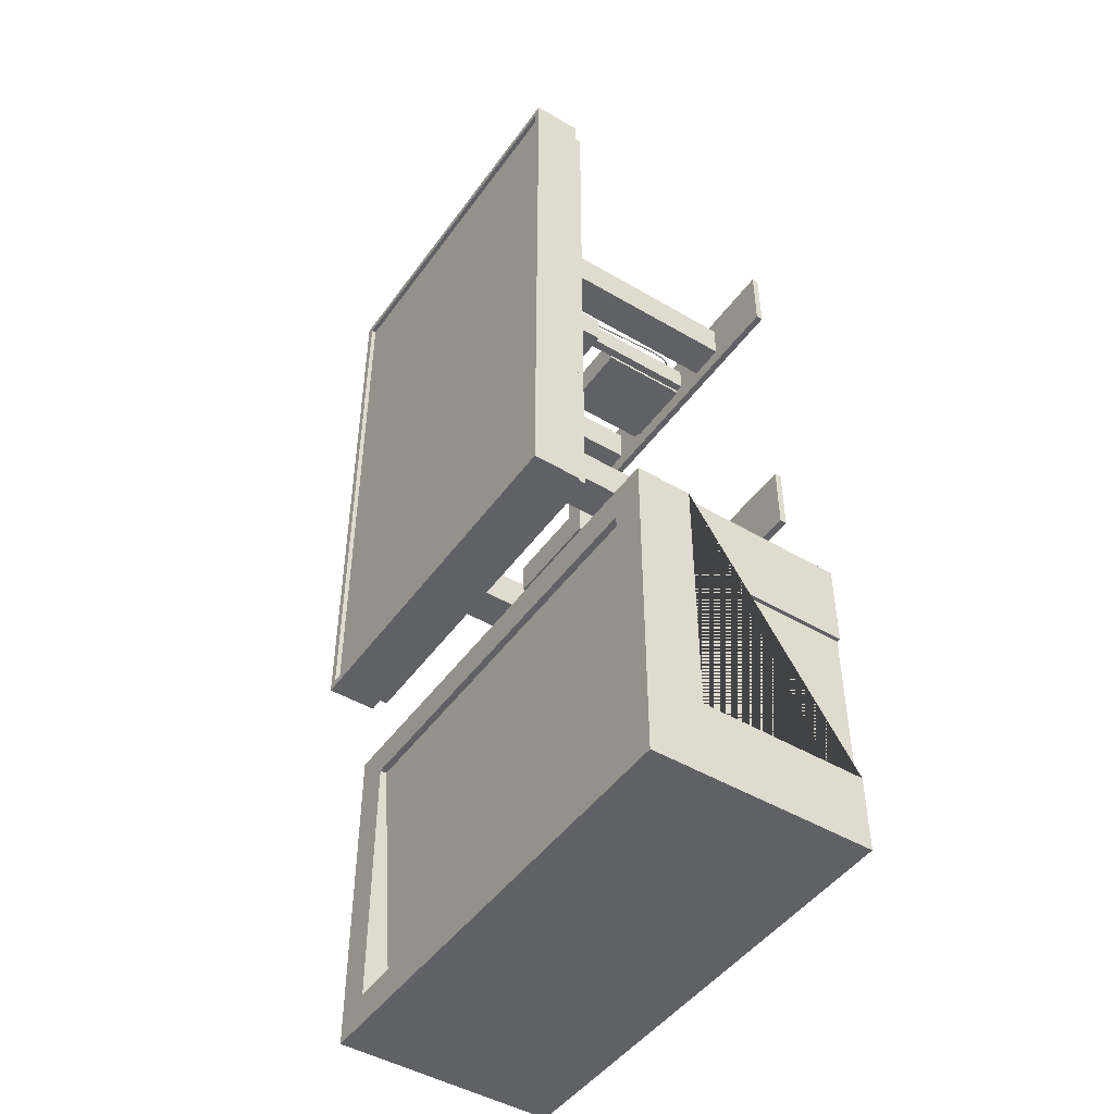
<metadata>
{"format":"obj","ext":"obj","renderer":"f3d","projection":"perspective","resolution":1024,"background":"white","views":[{"elev":-46.8,"azim":-123.8,"up":"+Z"}]}
</metadata>
<code>
v -498.6 0.9539 503.6
v -498.6 19.31 503.6
v -498.6 0.9539 316.5
v -498.6 19.31 316.5
v 498.6 0.9539 503.6
v 498.6 19.31 503.6
v 498.6 0.9539 316.5
v 498.6 19.31 316.5
v -52 202.7 1362
v -52 206.3 1362
v -52 202.7 1356
v -52 206.3 1356
v -48.42 202.7 1362
v -48.42 206.3 1362
v -48.42 202.7 1356
v -48.42 206.3 1356
v -52 206.3 1359
v -52 202.7 1359
v -48.42 206.3 1359
v -48.42 202.7 1359
v -48.42 189.6 1361
v -52 189.6 1361
v -48.42 189.6 1364
v -52 189.6 1364
v -128.5 335.1 1346
v -128.5 341.9 1344
v -126.3 335.1 1347
v -124.7 341.9 1346
v -126.3 335.1 1350
v -124.7 341.9 1351
v -128.5 335.1 1351
v -128.5 341.9 1353
v -130.7 335.1 1350
v -132.3 341.9 1351
v -130.7 335.1 1347
v -132.3 341.9 1346
v -130.8 262.9 1348
v -128.6 262.9 1349
v -128.6 262.9 1352
v -130.8 262.9 1353
v -133 262.9 1352
v -133 262.9 1349
v -133.6 169.9 1352
v -131.4 169.9 1353
v -131.4 169.9 1355
v -133.6 169.9 1357
v -135.8 169.9 1355
v -135.8 169.9 1353
v -121.9 73.9 1363
v -121.9 73.9 1365
v -120.2 75.23 1366
v -118.5 76.55 1365
v -118.5 76.55 1363
v -120.2 75.23 1361
v -129.5 97.58 1357
v -127.5 98.42 1358
v -127.5 98.42 1360
v -129.5 97.58 1362
v -131.5 96.74 1360
v -131.5 96.74 1358
v -135.8 133.7 1355
v -135.8 133.7 1357
v -133.6 133.7 1359
v -131.4 133.7 1357
v -131.4 133.7 1355
v -133.6 133.7 1354
v -114.1 64.05 1366
v -114.1 64.05 1368
v -113.2 66 1369
v -112.2 67.96 1368
v -112.2 67.96 1366
v -113.2 66 1364
v -106.5 60.34 1367
v -106.5 60.34 1369
v -105.9 62.44 1370
v -105.3 64.54 1369
v -105.3 64.54 1367
v -105.9 62.44 1365
v -98.72 58.32 1367
v -98.72 58.32 1370
v -98.99 60.49 1371
v -99.26 62.66 1370
v -99.26 62.66 1367
v -98.99 60.49 1366
v -90.36 59.42 1367
v -90.36 59.42 1370
v -91.15 61.46 1371
v -91.93 63.49 1370
v -91.93 63.49 1367
v -91.15 61.46 1366
v -81.15 63.06 1367
v -81.15 63.06 1370
v -82.44 64.82 1371
v -83.73 66.58 1370
v -83.73 66.58 1367
v -82.44 64.82 1366
v -71.75 70 1367
v -71.75 70 1370
v -73.37 71.46 1371
v -74.99 72.93 1370
v -74.99 72.93 1367
v -73.37 71.46 1366
v -66.54 75.89 1367
v -66.54 75.89 1370
v -68.5 76.86 1371
v -70.46 77.83 1370
v -70.46 77.83 1367
v -68.5 76.86 1366
v -60.97 87.15 1367
v -60.97 87.15 1370
v -63.02 87.9 1371
v -65.07 88.66 1370
v -65.07 88.66 1367
v -63.02 87.9 1366
v -55.87 101 1367
v -55.87 101 1370
v -58.01 101.5 1371
v -60.15 101.9 1370
v -60.15 101.9 1367
v -58.01 101.5 1366
v -52.29 119 1367
v -52.29 119 1370
v -54.47 119.1 1371
v -56.65 119.2 1370
v -56.65 119.2 1367
v -54.47 119.1 1366
v -48.53 180.2 1367
v -48.53 180.2 1370
v -50.72 180.2 1371
v -52.9 180.2 1370
v -52.9 180.2 1367
v -50.72 180.2 1366
v -44.07 208.8 1365
v -44.07 208.8 1372
v -50.29 208.8 1375
v -56.52 208.8 1372
v -56.52 208.8 1365
v -50.29 208.8 1361
v -47.85 211.5 1367
v -47.85 211.5 1370
v -50.29 211.5 1371
v -52.74 211.5 1370
v -52.74 211.5 1367
v -50.29 211.5 1365
v -47.85 228.6 1364
v -47.85 229.3 1367
v -50.29 229.7 1368
v -52.74 229.3 1367
v -52.74 228.6 1364
v -50.29 228.2 1363
v -47.85 236.6 1356
v -47.85 238 1358
v -50.29 238.7 1359
v -52.74 238 1358
v -52.74 236.6 1356
v -50.29 235.8 1355
v -89.7 27.64 1360
v -89.7 110.7 1360
v -89.7 27.64 1335
v -89.7 110.7 1335
v 89.88 27.64 1360
v 89.88 110.7 1360
v 89.88 27.64 1335
v 89.88 110.7 1335
v -89.7 120.4 1360
v -89.7 159.5 1360
v -89.7 120.4 1335
v -89.7 159.5 1335
v 89.88 120.4 1360
v 89.88 159.5 1360
v 89.88 120.4 1335
v 89.88 159.5 1335
v -17.4 179.7 1364
v -17.4 247.5 1374
v -17.4 183.6 1339
v -17.4 251.3 1350
v 67.29 179.7 1364
v 67.29 247.5 1374
v 67.29 183.6 1339
v 67.29 251.3 1350
v -138.6 340.2 1355
v -138.6 419.2 1355
v -138.6 340.2 1268
v -138.6 419.2 1268
v 138.6 340.2 1355
v 138.6 419.2 1355
v 138.6 340.2 1268
v 138.6 419.2 1268
v 98.78 15.51 1346
v 98.78 342.4 1346
v 98.78 15.51 1277
v 98.78 342.4 1277
v 122.4 15.51 1346
v 122.4 342.4 1346
v 122.4 15.51 1277
v 122.4 342.4 1277
v -122 15.51 1346
v -122 342.4 1346
v -122 15.51 1277
v -122 342.4 1277
v -98.37 15.51 1346
v -98.37 342.4 1346
v -98.37 15.51 1277
v -98.37 342.4 1277
v -100 17.03 1355
v -100 267 1355
v -100 17.03 1268
v -100 267 1268
v 100 17.03 1355
v 100 267 1355
v 100 17.03 1268
v 100 267 1268
v -82.83 260.6 1364
v -82.83 260.6 1316
v -82.83 170.4 1316
v -82.83 170.4 1364
v -61 188.1 1364
v 82.83 170.4 1364
v 82.83 260.6 1364
v -39.17 242.2 1364
v -39.17 188.1 1364
v -61 242.2 1364
v 82.83 260.6 1316
v 82.83 170.4 1316
v -61 188.1 1349
v -61 242.2 1349
v -39.17 242.2 1349
v -39.17 188.1 1349
v -150 7e-06 -4.02
v -150 350 -4.02
v -150 7e-06 -23.52
v -150 350 -23.52
v 150 7e-06 -4.02
v 150 350 -4.02
v 150 7e-06 -23.52
v 150 350 -23.52
v -498.6 0.954 1403
v -498.6 19.31 1403
v -498.6 0.9539 1216
v -498.6 19.31 1216
v 498.6 0.954 1403
v 498.6 19.31 1403
v 498.6 0.9539 1216
v 498.6 19.31 1216
v -52 202.7 462.8
v -52 206.3 462.8
v -52 202.7 456.4
v -52 206.3 456.4
v -48.42 202.7 462.8
v -48.42 206.3 462.8
v -48.42 202.7 456.4
v -48.42 206.3 456.4
v -52 206.3 459.6
v -52 202.7 459.6
v -48.42 206.3 459.6
v -48.42 202.7 459.6
v -48.42 189.6 461.7
v -52 189.6 461.7
v -48.42 189.6 464.9
v -52 189.6 464.9
v -128.5 335.1 446.3
v -128.5 341.9 444.5
v -126.3 335.1 447.6
v -124.7 341.9 446.6
v -126.3 335.1 450.1
v -124.7 341.9 451
v -128.5 335.1 451.4
v -128.5 341.9 453.2
v -130.7 335.1 450.1
v -132.3 341.9 451
v -130.7 335.1 447.6
v -132.3 341.9 446.6
v -130.8 262.9 448.6
v -128.6 262.9 449.8
v -128.6 262.9 452.4
v -130.8 262.9 453.6
v -133 262.9 452.4
v -133 262.9 449.8
v -133.6 169.9 452
v -131.4 169.9 453.2
v -131.4 169.9 455.7
v -133.6 169.9 457
v -135.8 169.9 455.7
v -135.8 169.9 453.2
v -121.9 73.9 463
v -121.9 73.9 465.5
v -120.2 75.23 466.8
v -118.5 76.55 465.5
v -118.5 76.55 463
v -120.2 75.23 461.8
v -129.5 97.58 457.1
v -127.5 98.42 458.4
v -127.5 98.42 460.9
v -129.5 97.58 462.1
v -131.5 96.74 460.9
v -131.5 96.74 458.4
v -135.8 133.7 455.4
v -135.8 133.7 457.9
v -133.6 133.7 459.2
v -131.4 133.7 457.9
v -131.4 133.7 455.4
v -133.6 133.7 454.2
v -114.1 64.04 466
v -114.1 64.04 468.5
v -113.2 66 469.7
v -112.2 67.96 468.5
v -112.2 67.96 466
v -113.2 66 464.7
v -106.5 60.34 467
v -106.5 60.34 469.6
v -105.9 62.44 470.8
v -105.3 64.54 469.6
v -105.3 64.54 467
v -105.9 62.44 465.8
v -98.72 58.32 467.5
v -98.72 58.32 470
v -98.99 60.49 471.2
v -99.26 62.66 470
v -99.26 62.66 467.5
v -98.99 60.49 466.2
v -90.36 59.42 467.5
v -90.36 59.42 470
v -91.15 61.46 471.2
v -91.93 63.49 470
v -91.93 63.49 467.5
v -91.15 61.46 466.2
v -81.15 63.06 467.5
v -81.15 63.06 470
v -82.44 64.82 471.2
v -83.73 66.58 470
v -83.73 66.58 467.5
v -82.44 64.82 466.2
v -71.75 70 467.5
v -71.75 70 470
v -73.37 71.46 471.2
v -74.99 72.93 470
v -74.99 72.93 467.5
v -73.37 71.46 466.2
v -66.54 75.89 467.5
v -66.54 75.89 470
v -68.5 76.86 471.2
v -70.46 77.83 470
v -70.46 77.83 467.5
v -68.5 76.86 466.2
v -60.97 87.15 467.5
v -60.97 87.15 470
v -63.02 87.9 471.2
v -65.07 88.66 470
v -65.07 88.66 467.5
v -63.02 87.9 466.2
v -55.87 101 467.5
v -55.87 101 470
v -58.01 101.5 471.2
v -60.15 101.9 470
v -60.15 101.9 467.5
v -58.01 101.5 466.2
v -52.29 119 467.5
v -52.29 119 470
v -54.47 119.1 471.2
v -56.65 119.2 470
v -56.65 119.2 467.5
v -54.47 119.1 466.2
v -48.53 180.2 467.5
v -48.53 180.2 470
v -50.72 180.2 471.2
v -52.9 180.2 470
v -52.9 180.2 467.5
v -50.72 180.2 466.2
v -44.07 208.8 465.1
v -44.07 208.8 472.3
v -50.29 208.8 475.9
v -56.52 208.8 472.3
v -56.52 208.8 465.1
v -50.29 208.8 461.5
v -47.85 211.5 467.3
v -47.85 211.5 470.1
v -50.29 211.5 471.5
v -52.74 211.5 470.1
v -52.74 211.5 467.3
v -50.29 211.5 465.9
v -47.85 228.6 464.6
v -47.85 229.3 467.4
v -50.29 229.7 468.7
v -52.74 229.3 467.4
v -52.74 228.6 464.6
v -50.29 228.2 463.3
v -47.85 236.6 456.3
v -47.85 238 458.7
v -50.29 238.7 459.9
v -52.74 238 458.7
v -52.74 236.6 456.3
v -50.29 235.8 455.1
v -89.7 27.64 460.2
v -89.7 110.7 460.2
v -89.7 27.64 435.2
v -89.7 110.7 435.2
v 89.88 27.64 460.2
v 89.88 110.7 460.2
v 89.88 27.64 435.2
v 89.88 110.7 435.2
v -89.7 120.4 460.2
v -89.7 159.5 460.2
v -89.7 120.4 435.2
v -89.7 159.5 435.2
v 89.88 120.4 460.2
v 89.88 159.5 460.2
v 89.88 120.4 435.2
v 89.88 159.5 435.2
v -17.4 179.7 464.3
v -17.4 247.5 474.8
v -17.4 183.6 439.5
v -17.4 251.3 450
v 67.29 179.7 464.3
v 67.29 247.5 474.8
v 67.29 183.6 439.5
v 67.29 251.3 450
v -138.6 340.2 455.9
v -138.6 419.2 455.9
v -138.6 340.2 368.8
v -138.6 419.2 368.8
v 138.6 340.2 455.9
v 138.6 419.2 455.9
v 138.6 340.2 368.8
v 138.6 419.2 368.8
v 98.78 15.51 446.8
v 98.78 342.4 446.8
v 98.78 15.51 377.9
v 98.78 342.4 377.9
v 122.4 15.51 446.8
v 122.4 342.4 446.8
v 122.4 15.51 377.9
v 122.4 342.4 377.9
v -122 15.51 446.8
v -122 342.4 446.8
v -122 15.51 377.9
v -122 342.4 377.9
v -98.37 15.51 446.8
v -98.37 342.4 446.8
v -98.37 15.51 377.9
v -98.37 342.4 377.9
v -100 17.03 455.9
v -100 267 455.9
v -100 17.03 368.8
v -100 267 368.8
v 100 17.03 455.9
v 100 267 455.9
v 100 17.03 368.8
v 100 267 368.8
v -82.83 260.6 464.4
v -82.83 260.6 416.5
v -82.83 170.4 416.5
v -82.83 170.4 464.4
v -61 188.1 464.4
v 82.83 170.4 464.4
v 82.83 260.6 464.4
v -39.17 242.2 464.4
v -39.17 188.1 464.4
v -61 242.2 464.4
v 82.83 260.6 416.5
v 82.83 170.4 416.5
v -61 188.1 449.3
v -61 242.2 449.3
v -39.17 242.2 449.3
v -39.17 188.1 449.3
v -299.9 1.059 1361
v -299.9 774.1 1361
v -299.9 1.059 1260
v -299.9 774.1 1260
v -199.7 1.059 1361
v -199.7 774.1 1361
v -199.7 1.059 1260
v -199.7 774.1 1260
v 199.5 1.059 1361
v 199.5 774.1 1361
v 199.5 1.059 1260
v 199.5 774.1 1260
v 299.7 1.059 1361
v 299.7 774.1 1361
v 299.7 1.059 1260
v 299.7 774.1 1260
v 199.5 1.059 462
v 199.5 774.1 462
v 199.5 1.059 361.8
v 199.5 774.1 361.8
v 299.7 1.059 462
v 299.7 774.1 462
v 299.7 1.059 361.8
v 299.7 774.1 361.8
v -299.9 1.059 462
v -299.9 774.1 462
v -299.9 1.059 361.8
v -299.9 774.1 361.8
v -199.7 1.059 462
v -199.7 774.1 462
v -199.7 1.059 361.8
v -199.7 774.1 361.8
v -500 668.2 1670
v -500 781.7 1670
v -500 668.2 69.9
v -500 781.7 69.9
v 500 668.2 1670
v 500 781.7 1670
v 500 668.2 69.9
v 500 781.7 69.9
v -480 668.2 90.16
v -480 668.2 1650
v 480 668.2 90.16
v 480 668.2 1650
v -480 637.8 90.16
v -480 637.8 1650
v 480 637.8 90.16
v 480 637.8 1650
v -500 799.4 1670
v -500 799.4 69.9
v 500 799.4 69.9
v 500 799.4 1670
v -479.8 799.4 1649
v -479.8 799.4 90.4
v 479.8 799.4 90.4
v 479.8 799.4 1649
v -479.8 787 1649
v -479.8 787 90.4
v 479.8 787 90.4
v 479.8 787 1649
v -500 781.7 869.9
v -500 668.2 869.9
v 500 781.7 869.9
v 500 668.2 869.9
v -480 668.2 869.9
v 480 668.2 869.9
v -480 637.8 869.9
v 480 637.8 869.9
v -500 799.4 869.9
v 500 799.4 869.9
v -479.8 799.4 869.9
v 479.8 799.4 869.9
v -479.8 787 869.9
v 479.8 787 869.9
v -301.2 0.9017 -232.3
v -301.2 0.9017 0.6937
v -639.9 0.9017 0.6936
v -639.9 0.9017 -232.3
v -301.2 477.7 -232.3
v -301.2 477.7 0.6937
v -639.9 477.7 0.6936
v -639.9 477.7 -232.3
v 557 0.9016 -710.1
v 557 0.9017 -10.07
v -629.4 0.9017 -10.07
v -629.4 0.9016 -710.1
v 557 450.9 -710.1
v 557 450.9 -10.07
v -629.4 450.9 -10.07
v -629.4 450.9 -710.1
v 650 0.8453 -890.3
v 650 0.8454 9.698
v 452.9 0.8454 9.698
v 452.9 0.8453 -682.9
v -650 0.8453 -682.9
v -650 0.8453 -890.3
v 650 600.8 -890.3
v -650 600.8 -890.3
v 650 600.8 9.698
v -650 600.8 9.698
v -650 449.3 9.698
v 452.9 449.3 9.698
v -650 449.3 -682.9
v 452.9 449.3 -682.9
v -555.1 600.8 -800.7
v 555.1 600.8 -800.7
v 555.1 600.8 -79.94
v -555.1 600.8 -79.94
v -555.1 527.9 -800.7
v 555.1 527.9 -800.7
v 555.1 582.7 -79.94
v -555.1 582.7 -79.94
f 2 4 3 1
f 4 8 7 3
f 8 6 5 7
f 6 2 1 5
f 1 3 7 5
f 6 8 4 2
f 17 12 11 18
f 12 16 15 11
f 19 14 13 20
f 14 10 9 13
f 20 18 24 23
f 19 16 12 17
f 14 19 17 10
f 9 18 20 13
f 16 19 20 15
f 10 17 18 9
f 24 22 21 23
f 18 11 22 24
f 15 20 23 21
f 11 15 21 22
f 25 26 28 27
f 27 28 30 29
f 29 30 32 31
f 31 32 34 33
f 28 26 36 34 32 30
f 35 36 26 25
f 33 34 36 35
f 35 25 37 42
f 42 37 43 48
f 33 35 42 41
f 31 33 41 40
f 29 31 40 39
f 27 29 39 38
f 25 27 38 37
f 41 42 48 47
f 40 41 47 46
f 39 40 46 45
f 38 39 45 44
f 37 38 44 43
f 57 58 51 52
f 63 62 59 58
f 52 51 69 70
f 56 57 52 53
f 55 56 53 54
f 60 55 54 49
f 59 60 49 50
f 44 45 64 65
f 58 59 50 51
f 66 65 56 55
f 65 64 57 56
f 64 63 58 57
f 61 66 55 60
f 48 43 66 61
f 62 61 60 59
f 47 48 61 62
f 46 47 62 63
f 45 46 63 64
f 43 44 65 66
f 70 69 75 76
f 54 53 71 72
f 53 52 70 71
f 50 49 67 68
f 49 54 72 67
f 51 50 68 69
f 76 75 81 82
f 72 71 77 78
f 71 70 76 77
f 68 67 73 74
f 67 72 78 73
f 69 68 74 75
f 82 81 87 88
f 78 77 83 84
f 77 76 82 83
f 74 73 79 80
f 73 78 84 79
f 75 74 80 81
f 88 87 93 94
f 84 83 89 90
f 83 82 88 89
f 80 79 85 86
f 79 84 90 85
f 81 80 86 87
f 94 93 99 100
f 90 89 95 96
f 89 88 94 95
f 86 85 91 92
f 85 90 96 91
f 87 86 92 93
f 100 99 105 106
f 96 95 101 102
f 95 94 100 101
f 92 91 97 98
f 91 96 102 97
f 93 92 98 99
f 106 105 111 112
f 102 101 107 108
f 101 100 106 107
f 98 97 103 104
f 97 102 108 103
f 99 98 104 105
f 112 111 117 118
f 108 107 113 114
f 107 106 112 113
f 104 103 109 110
f 103 108 114 109
f 105 104 110 111
f 118 117 123 124
f 114 113 119 120
f 113 112 118 119
f 110 109 115 116
f 109 114 120 115
f 111 110 116 117
f 124 123 129 130
f 120 119 125 126
f 119 118 124 125
f 116 115 121 122
f 115 120 126 121
f 117 116 122 123
f 130 129 135 136
f 126 125 131 132
f 125 124 130 131
f 122 121 127 128
f 121 126 132 127
f 123 122 128 129
f 136 135 141 142
f 132 131 137 138
f 131 130 136 137
f 128 127 133 134
f 127 132 138 133
f 129 128 134 135
f 142 141 147 148
f 138 137 143 144
f 137 136 142 143
f 134 133 139 140
f 133 138 144 139
f 135 134 140 141
f 148 147 153 154
f 144 143 149 150
f 143 142 148 149
f 140 139 145 146
f 139 144 150 145
f 141 140 146 147
f 156 155 154 153 152 151
f 150 149 155 156
f 149 148 154 155
f 146 145 151 152
f 145 150 156 151
f 147 146 152 153
f 158 160 159 157
f 160 164 163 159
f 164 162 161 163
f 162 158 157 161
f 157 159 163 161
f 162 164 160 158
f 166 168 167 165
f 168 172 171 167
f 172 170 169 171
f 170 166 165 169
f 165 167 171 169
f 170 172 168 166
f 174 176 175 173
f 176 180 179 175
f 180 178 177 179
f 178 174 173 177
f 173 175 179 177
f 178 180 176 174
f 182 184 183 181
f 184 188 187 183
f 188 186 185 187
f 186 182 181 185
f 181 183 187 185
f 186 188 184 182
f 190 192 191 189
f 192 196 195 191
f 196 194 193 195
f 194 190 189 193
f 189 191 195 193
f 194 196 192 190
f 198 200 199 197
f 200 204 203 199
f 204 202 201 203
f 202 198 197 201
f 197 199 203 201
f 202 204 200 198
f 206 208 207 205
f 208 212 211 207
f 212 210 209 211
f 210 206 205 209
f 205 207 211 209
f 210 212 208 206
f 213 214 215 216
f 217 216 218 219 220 221
f 222 220 219 213 216 217
f 219 223 214 213
f 214 223 224 215
f 216 215 224 218
f 223 219 218 224
f 222 217 225 226
f 220 222 226 227
f 226 225 228 227
f 217 221 228 225
f 221 220 227 228
f 230 232 231 229
f 232 236 235 231
f 236 234 233 235
f 234 230 229 233
f 229 231 235 233
f 234 236 232 230
f 238 240 239 237
f 240 244 243 239
f 244 242 241 243
f 242 238 237 241
f 237 239 243 241
f 242 244 240 238
f 253 248 247 254
f 248 252 251 247
f 255 250 249 256
f 250 246 245 249
f 256 254 260 259
f 255 252 248 253
f 250 255 253 246
f 245 254 256 249
f 252 255 256 251
f 246 253 254 245
f 260 258 257 259
f 254 247 258 260
f 251 256 259 257
f 247 251 257 258
f 261 262 264 263
f 263 264 266 265
f 265 266 268 267
f 267 268 270 269
f 264 262 272 270 268 266
f 271 272 262 261
f 269 270 272 271
f 271 261 273 278
f 278 273 279 284
f 269 271 278 277
f 267 269 277 276
f 265 267 276 275
f 263 265 275 274
f 261 263 274 273
f 277 278 284 283
f 276 277 283 282
f 275 276 282 281
f 274 275 281 280
f 273 274 280 279
f 293 294 287 288
f 299 298 295 294
f 288 287 305 306
f 292 293 288 289
f 291 292 289 290
f 296 291 290 285
f 295 296 285 286
f 280 281 300 301
f 294 295 286 287
f 302 301 292 291
f 301 300 293 292
f 300 299 294 293
f 297 302 291 296
f 284 279 302 297
f 298 297 296 295
f 283 284 297 298
f 282 283 298 299
f 281 282 299 300
f 279 280 301 302
f 306 305 311 312
f 290 289 307 308
f 289 288 306 307
f 286 285 303 304
f 285 290 308 303
f 287 286 304 305
f 312 311 317 318
f 308 307 313 314
f 307 306 312 313
f 304 303 309 310
f 303 308 314 309
f 305 304 310 311
f 318 317 323 324
f 314 313 319 320
f 313 312 318 319
f 310 309 315 316
f 309 314 320 315
f 311 310 316 317
f 324 323 329 330
f 320 319 325 326
f 319 318 324 325
f 316 315 321 322
f 315 320 326 321
f 317 316 322 323
f 330 329 335 336
f 326 325 331 332
f 325 324 330 331
f 322 321 327 328
f 321 326 332 327
f 323 322 328 329
f 336 335 341 342
f 332 331 337 338
f 331 330 336 337
f 328 327 333 334
f 327 332 338 333
f 329 328 334 335
f 342 341 347 348
f 338 337 343 344
f 337 336 342 343
f 334 333 339 340
f 333 338 344 339
f 335 334 340 341
f 348 347 353 354
f 344 343 349 350
f 343 342 348 349
f 340 339 345 346
f 339 344 350 345
f 341 340 346 347
f 354 353 359 360
f 350 349 355 356
f 349 348 354 355
f 346 345 351 352
f 345 350 356 351
f 347 346 352 353
f 360 359 365 366
f 356 355 361 362
f 355 354 360 361
f 352 351 357 358
f 351 356 362 357
f 353 352 358 359
f 366 365 371 372
f 362 361 367 368
f 361 360 366 367
f 358 357 363 364
f 357 362 368 363
f 359 358 364 365
f 372 371 377 378
f 368 367 373 374
f 367 366 372 373
f 364 363 369 370
f 363 368 374 369
f 365 364 370 371
f 378 377 383 384
f 374 373 379 380
f 373 372 378 379
f 370 369 375 376
f 369 374 380 375
f 371 370 376 377
f 384 383 389 390
f 380 379 385 386
f 379 378 384 385
f 376 375 381 382
f 375 380 386 381
f 377 376 382 383
f 392 391 390 389 388 387
f 386 385 391 392
f 385 384 390 391
f 382 381 387 388
f 381 386 392 387
f 383 382 388 389
f 394 396 395 393
f 396 400 399 395
f 400 398 397 399
f 398 394 393 397
f 393 395 399 397
f 398 400 396 394
f 402 404 403 401
f 404 408 407 403
f 408 406 405 407
f 406 402 401 405
f 401 403 407 405
f 406 408 404 402
f 410 412 411 409
f 412 416 415 411
f 416 414 413 415
f 414 410 409 413
f 409 411 415 413
f 414 416 412 410
f 418 420 419 417
f 420 424 423 419
f 424 422 421 423
f 422 418 417 421
f 417 419 423 421
f 422 424 420 418
f 426 428 427 425
f 428 432 431 427
f 432 430 429 431
f 430 426 425 429
f 425 427 431 429
f 430 432 428 426
f 434 436 435 433
f 436 440 439 435
f 440 438 437 439
f 438 434 433 437
f 433 435 439 437
f 438 440 436 434
f 442 444 443 441
f 444 448 447 443
f 448 446 445 447
f 446 442 441 445
f 441 443 447 445
f 446 448 444 442
f 449 450 451 452
f 453 452 454 455 456 457
f 458 456 455 449 452 453
f 455 459 450 449
f 450 459 460 451
f 452 451 460 454
f 459 455 454 460
f 458 453 461 462
f 456 458 462 463
f 462 461 464 463
f 453 457 464 461
f 457 456 463 464
f 466 468 467 465
f 468 472 471 467
f 472 470 469 471
f 470 466 465 469
f 465 467 471 469
f 470 472 468 466
f 474 476 475 473
f 476 480 479 475
f 480 478 477 479
f 478 474 473 477
f 473 475 479 477
f 478 480 476 474
f 482 484 483 481
f 484 488 487 483
f 488 486 485 487
f 486 482 481 485
f 481 483 487 485
f 486 488 484 482
f 490 492 491 489
f 492 496 495 491
f 496 494 493 495
f 494 490 489 493
f 489 491 495 493
f 494 496 492 490
f 525 500 499 526
f 500 504 503 499
f 527 502 501 528
f 502 498 497 501
f 501 497 506 508
f 498 502 516 513
f 508 506 510 512
f 528 501 508 530
f 499 503 507 505
f 526 499 505 529
f 531 509 511 532
f 530 508 512 532
f 505 507 511 509
f 529 505 509 531
f 513 516 520 517
f 527 504 515 534
f 504 500 514 515
f 525 498 513 533
f 517 520 524 521
f 534 515 519 536
f 515 514 518 519
f 533 513 517 535
f 538 523 522 537
f 536 519 523 538
f 519 518 522 523
f 535 517 521 537
f 518 535 537 522
f 520 536 538 524
f 524 538 537 521
f 514 533 535 518
f 516 534 536 520
f 500 525 533 514
f 502 527 534 516
f 506 529 531 510
f 507 530 532 511
f 510 531 532 512
f 497 526 529 506
f 503 528 530 507
f 504 527 528 503
f 498 525 526 497
f 539 540 541 542
f 543 546 545 544
f 539 543 544 540
f 540 544 545 541
f 541 545 546 542
f 543 539 542 546
f 547 548 549 550
f 551 554 553 552
f 547 551 552 548
f 548 552 553 549
f 549 553 554 550
f 551 547 550 554
f 555 556 557 558 559 560
f 561 555 560 562
f 555 561 563 556
f 556 563 564 565 566 557
f 565 564 562 560 559 567
f 564 563 571 572
f 568 566 565 567
f 558 557 566 568
f 568 567 559 558
f 572 571 575 576
f 562 564 572 569
f 563 561 570 571
f 561 562 569 570
f 574 573 576 575
f 569 572 576 573
f 571 570 574 575
f 570 569 573 574

</code>
